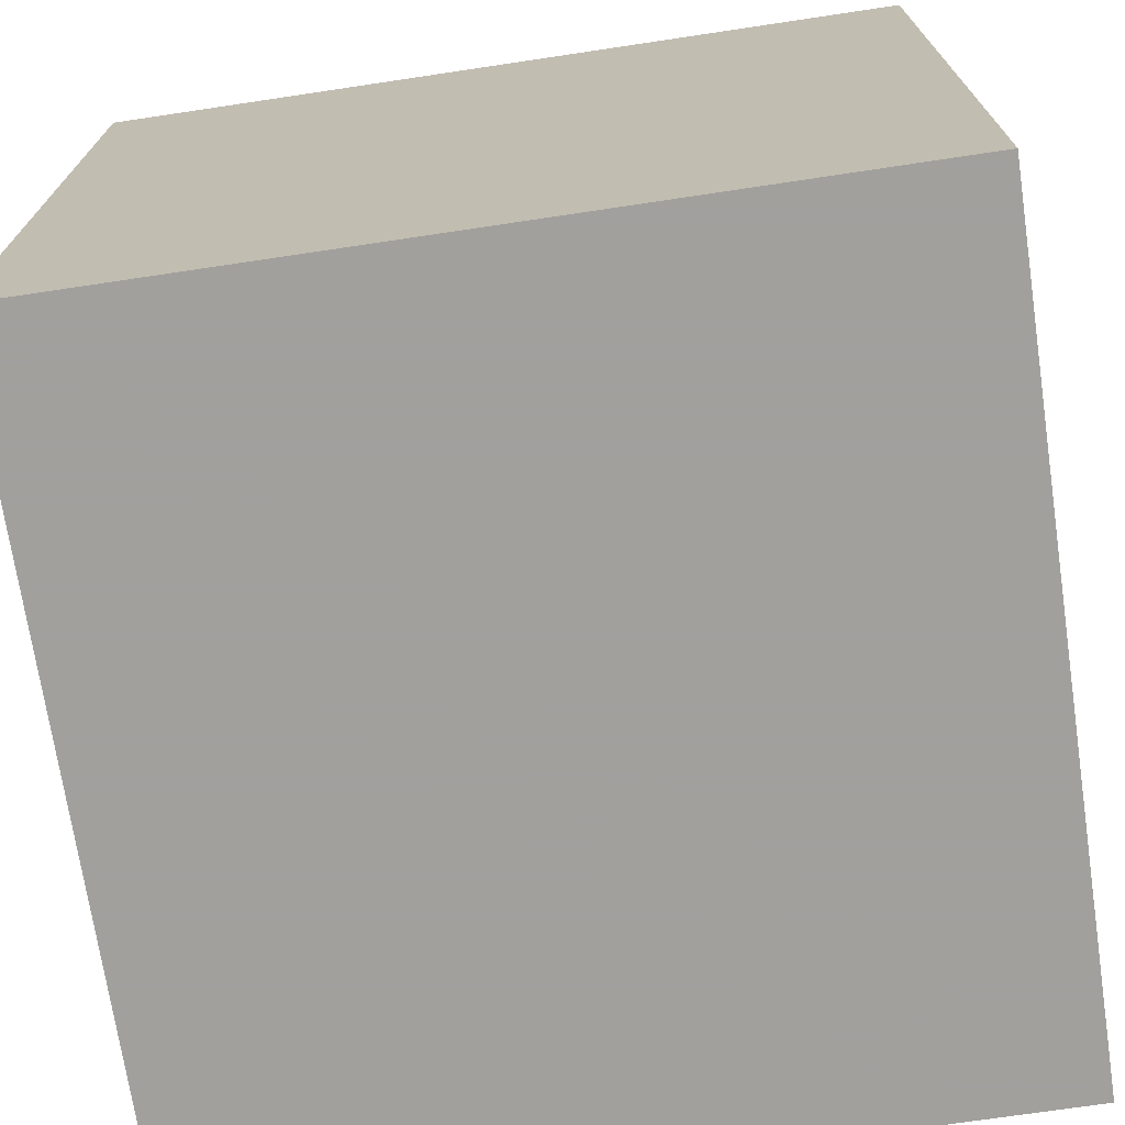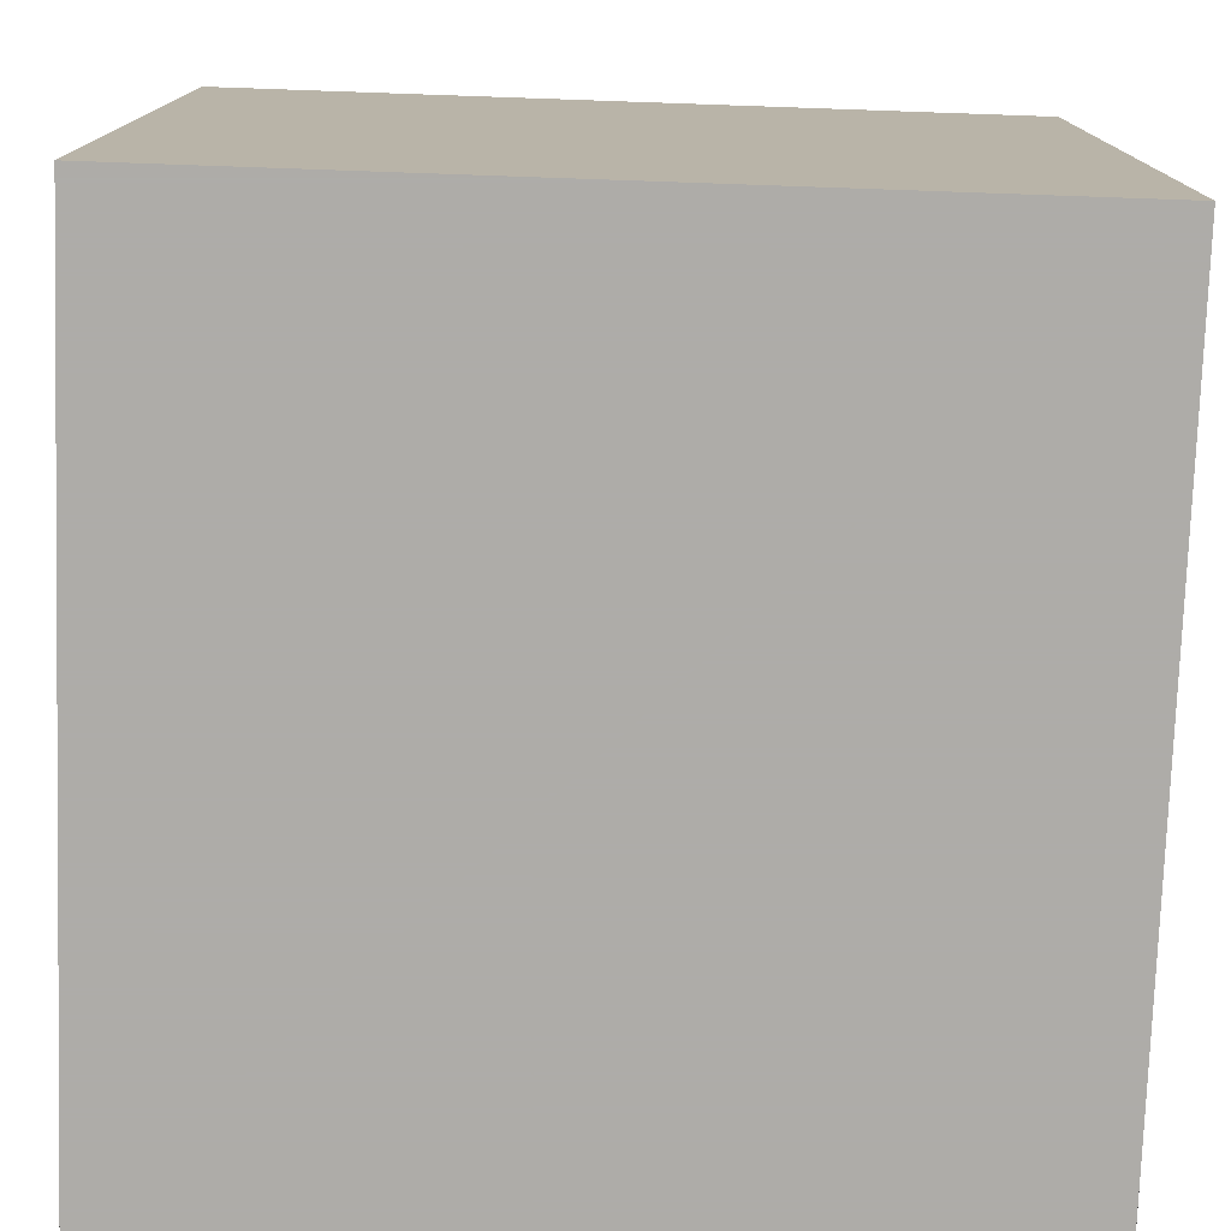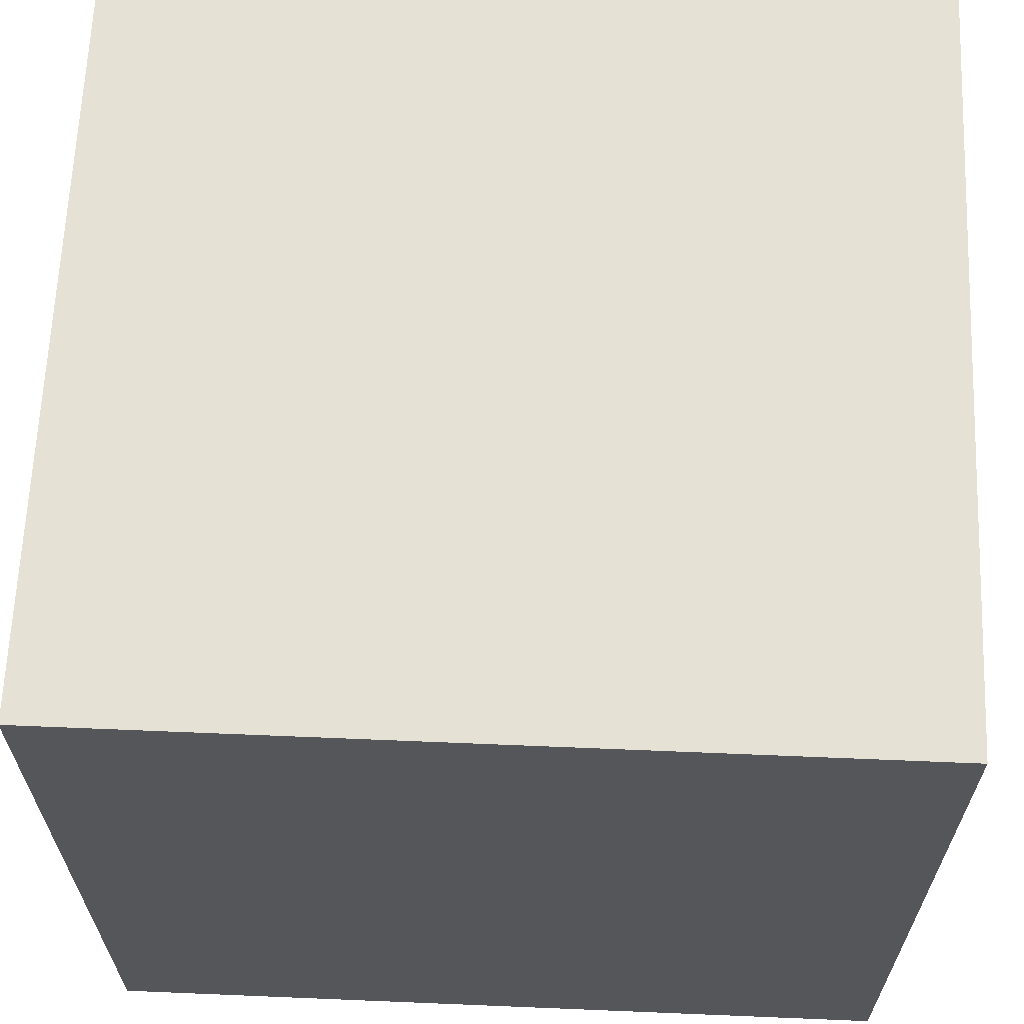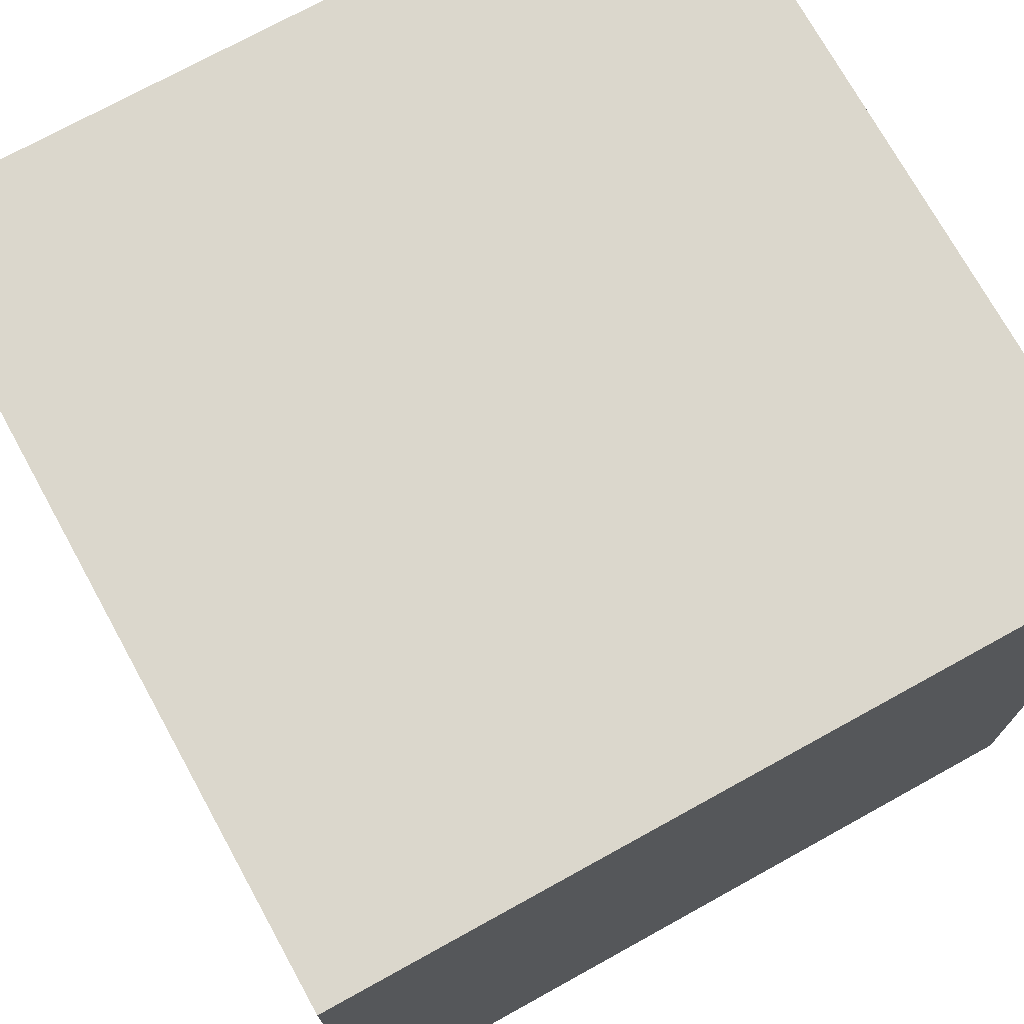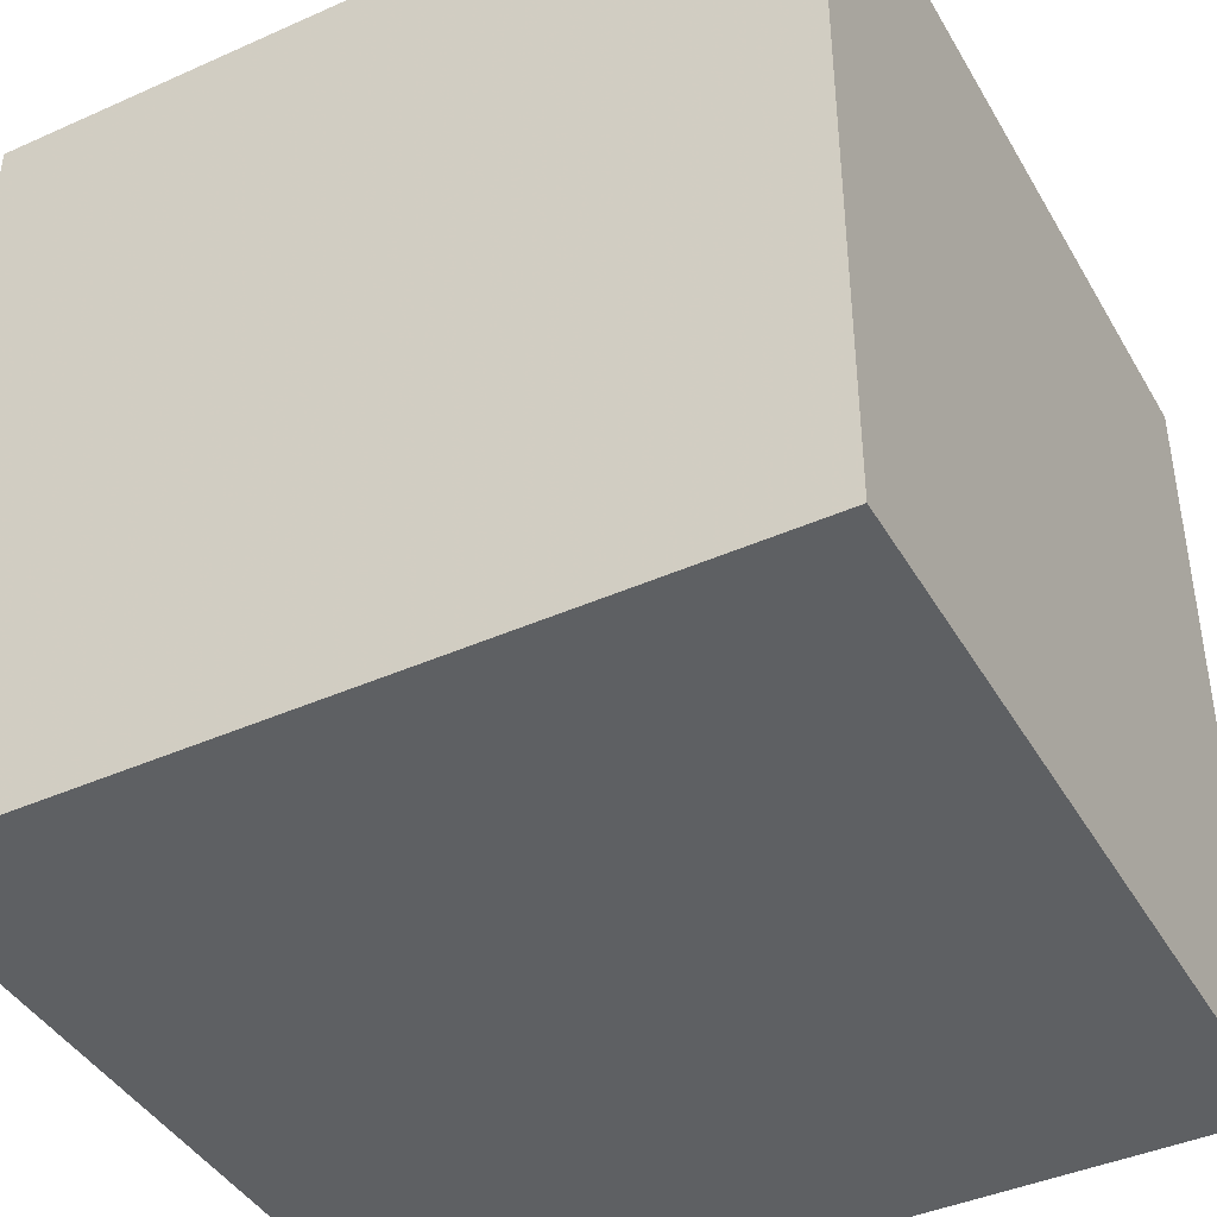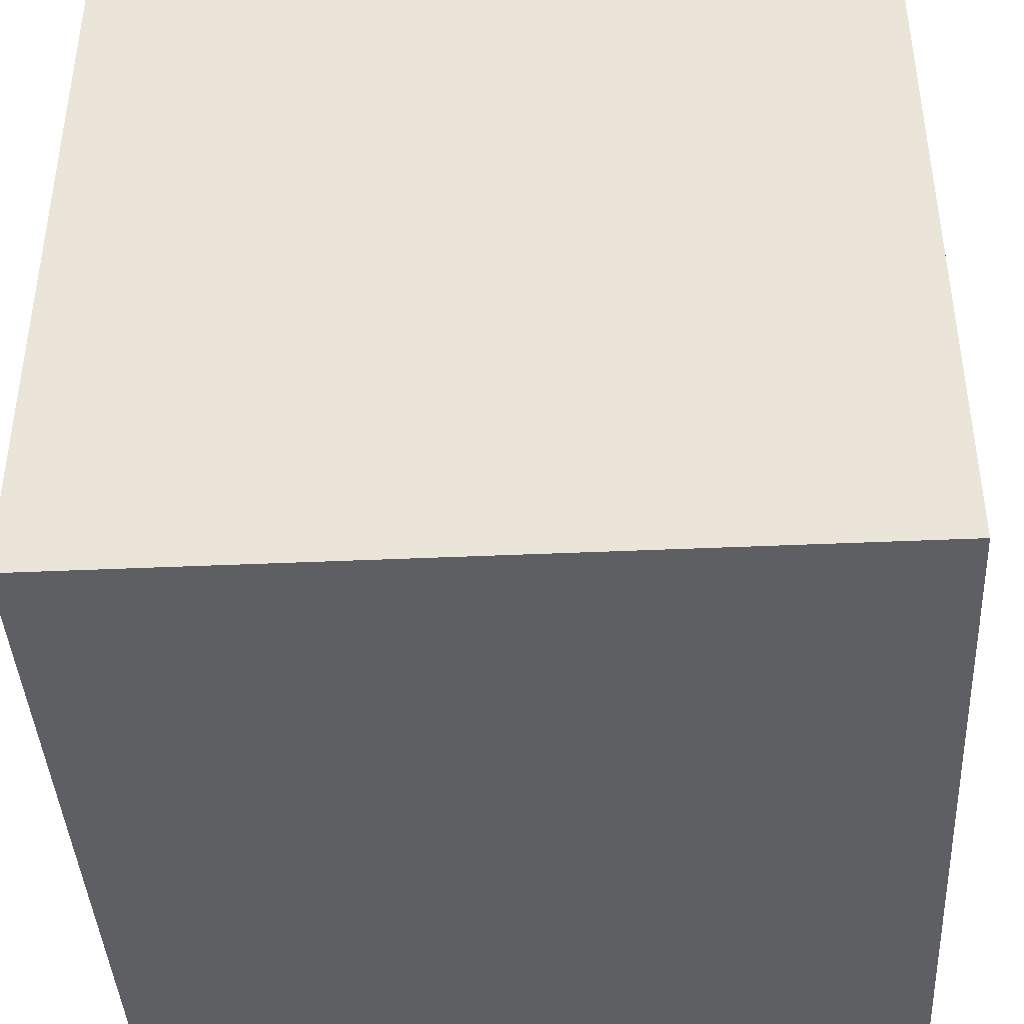
<metadata>
{"format":"obj","ext":"obj","renderer":"f3d","projection":"perspective","resolution":1024,"background":"white","views":[{"elev":-71.7,"azim":98.5,"up":"+Z"},{"elev":-77.0,"azim":178.0,"up":"+Z"},{"elev":64.4,"azim":2.4,"up":"+Y"},{"elev":73.3,"azim":61.1,"up":"+Y"},{"elev":-42.2,"azim":-151.9,"up":"+Z"},{"elev":-41.5,"azim":3.1,"up":"+Y"}]}
</metadata>
<code>
o normalized_box_tile
v  0.5 0 -0.5 #1
v  0.5 0  0.5 #2
v -0.5 0  0.5 #3
v -0.5 0 -0.5 #4
v  0.5 1 -0.5 #5
v  0.5 1  0.5 #6
v -0.5 1  0.5 #7
v -0.5 1 -0.5 #8
f 1 2 4
f 2 3 4
f 1 5 2
f 5 6 2
f 2 6 3
f 6 7 3
f 3 7 4
f 7 8 4
f 4 8 1
f 8 5 1
f 6 5 7
f 5 8 7

</code>
